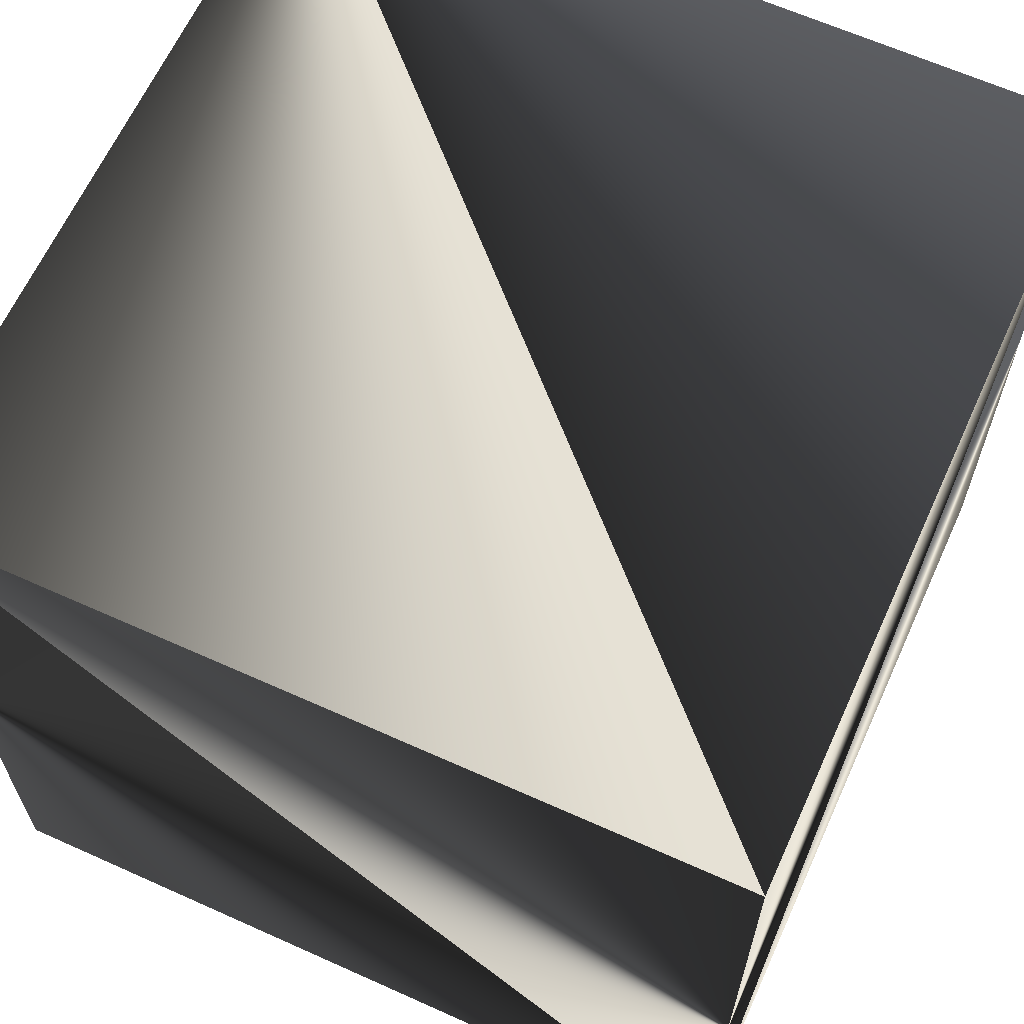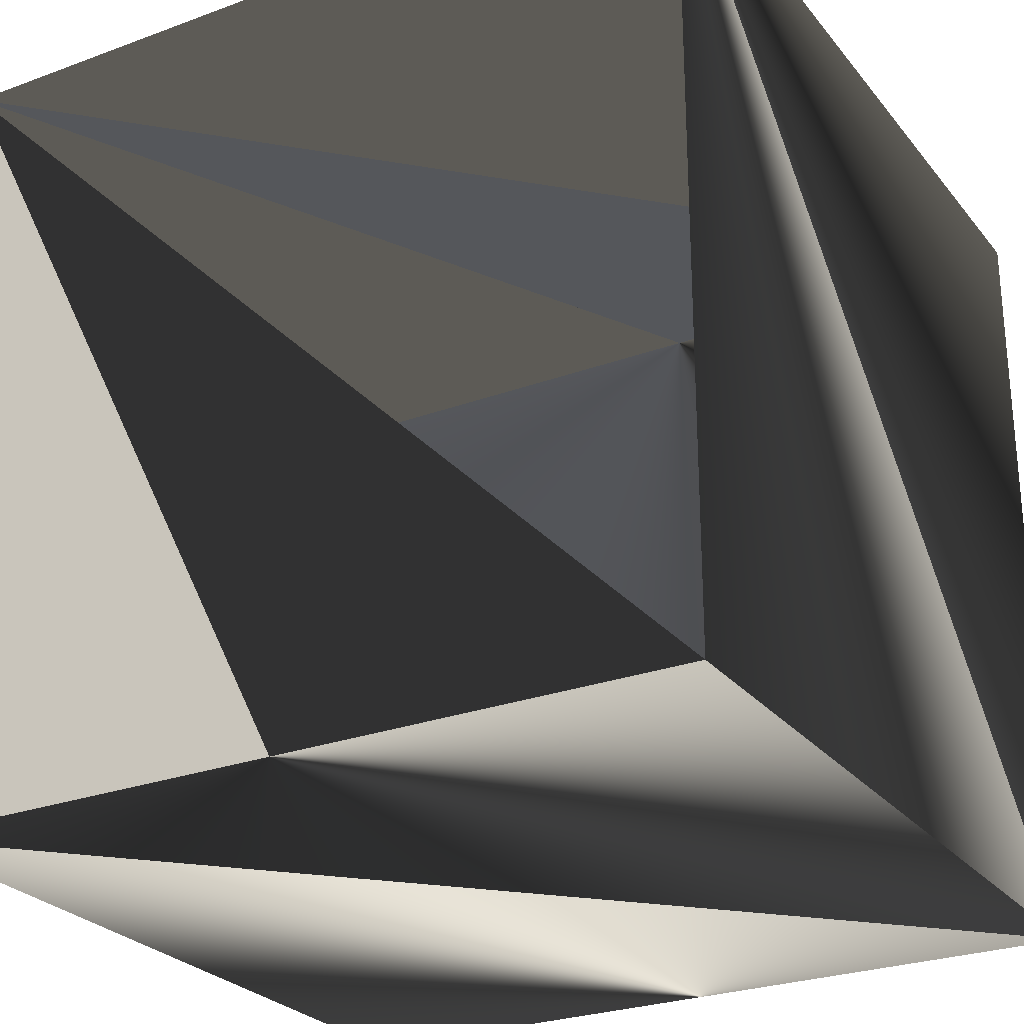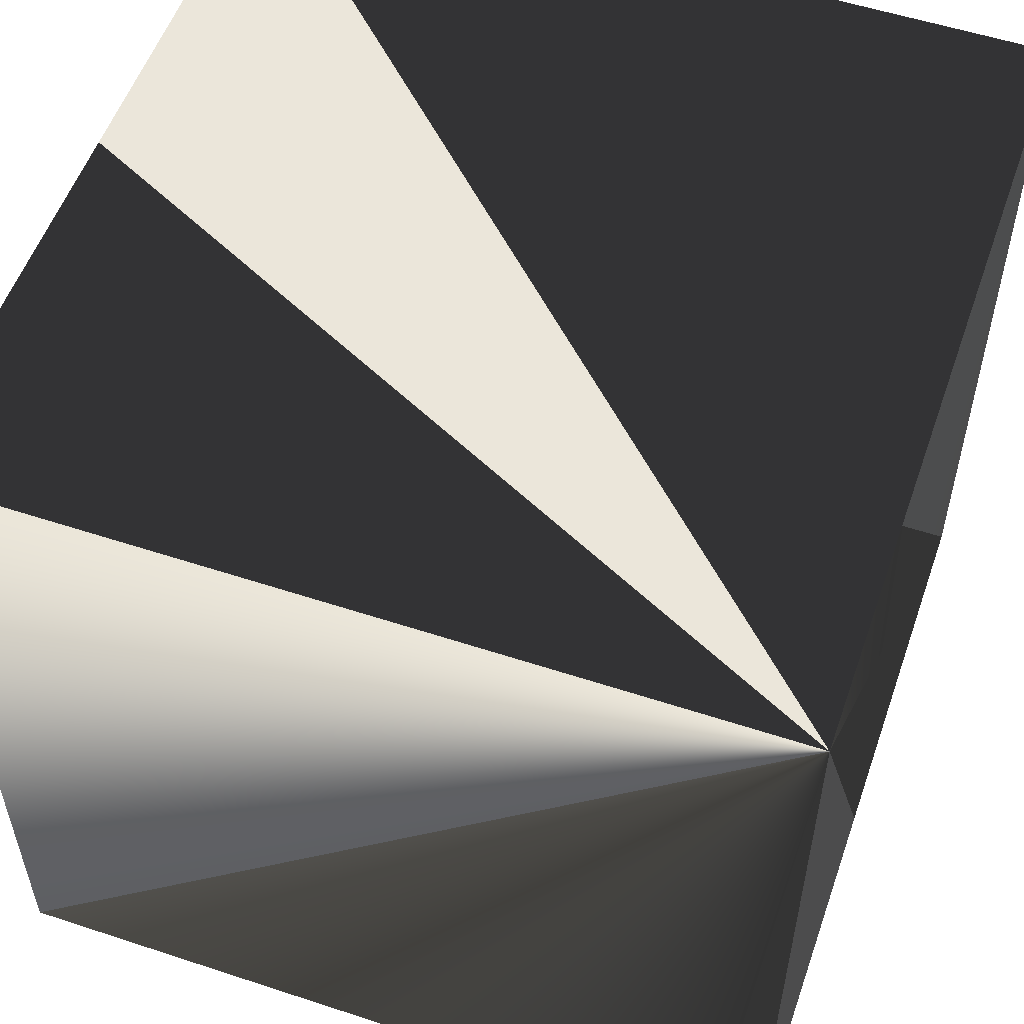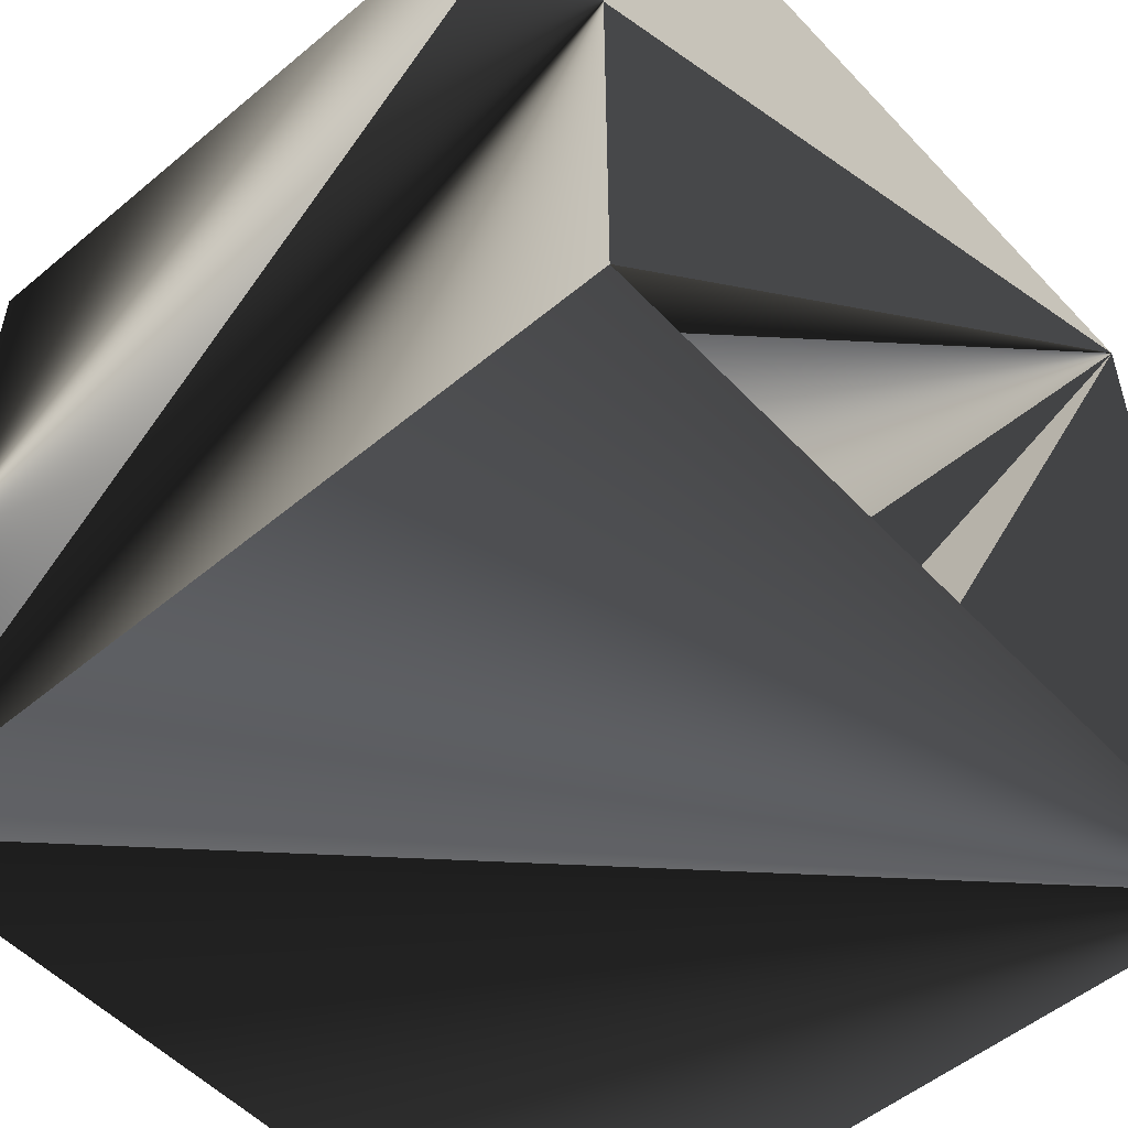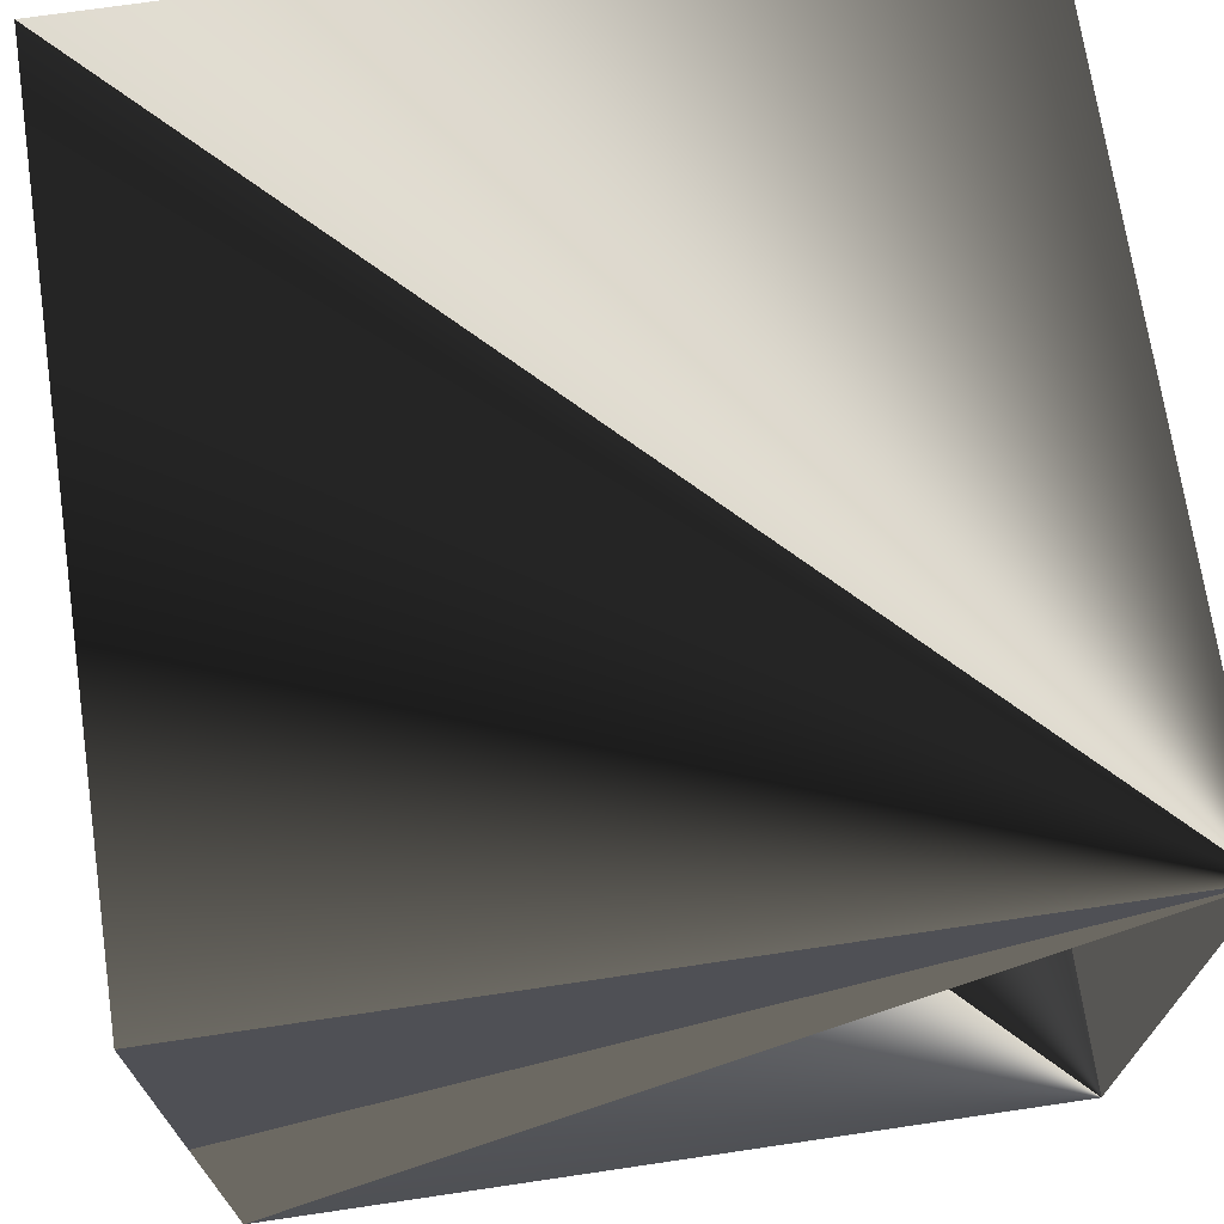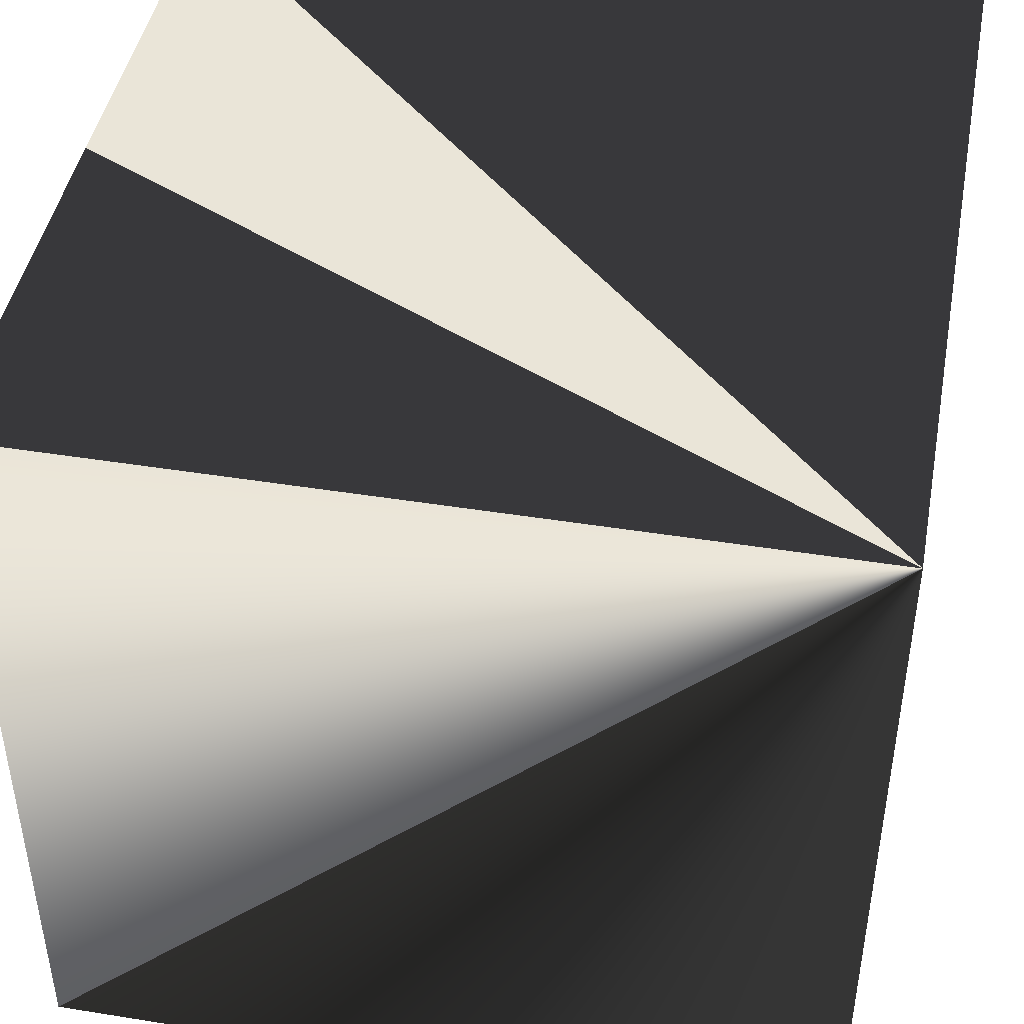
<metadata>
{"format":"obj","ext":"obj","renderer":"f3d","projection":"perspective","resolution":1024,"background":"white","views":[{"elev":64.2,"azim":-65.6,"up":"+Z"},{"elev":-26.7,"azim":120.0,"up":"+Y"},{"elev":54.8,"azim":19.2,"up":"+Y"},{"elev":-52.7,"azim":41.8,"up":"+Z"},{"elev":70.7,"azim":81.6,"up":"+Z"},{"elev":44.7,"azim":10.6,"up":"+Y"}]}
</metadata>
<code>
g cube
v  0  0  0
v  0  0  3
v  0  3  0
v  0  3  3
v  3  0  0
v  3  0  3
v  3  3  0
v  3  3  3
f 1 2 4
f 1 3 4
f 1 2 6
f 1 5 6
f 1 5 7
f 1 3 7
f 8 2 6
f 8 5 6
f 8 3 7
f 8 3 7
f 8 3 4
f 8 2 4

</code>
